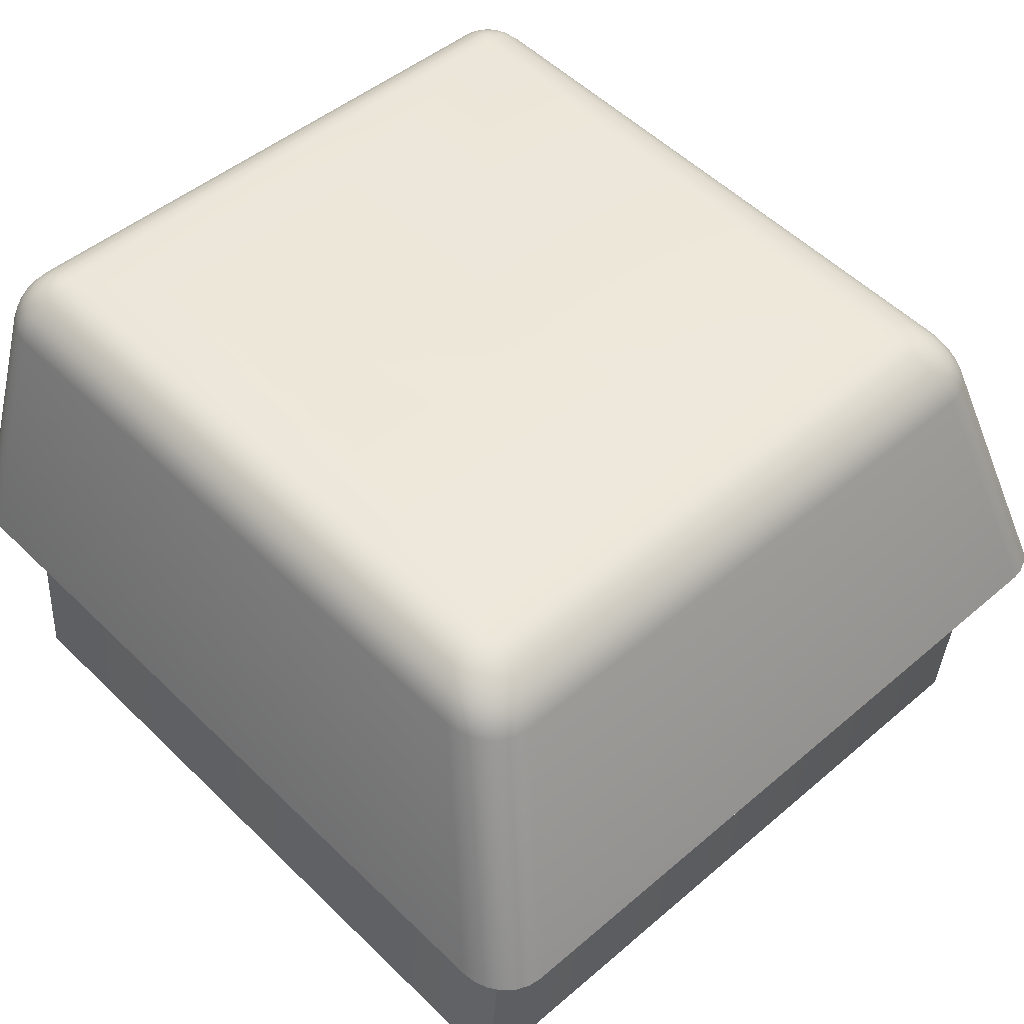
<metadata>
{"format":"obj","ext":"obj","renderer":"f3d","projection":"perspective","resolution":1024,"background":"white","views":[{"elev":47.3,"azim":-45.2,"up":"+Y"}]}
</metadata>
<code>
o Group76/mesh290/mesh290-geometry#mesh290-geometry
v -0.1681 0.02318 0.07161
v -0.1676 0.02359 0.07081
v -0.1682 0.02322 0.0711
v -0.1676 0.02355 0.07123
v -0.1677 0.02534 0.04397
v -0.1686 0.0227 0.07196
v -0.1679 0.02314 0.07208
v -0.167 0.02382 0.07052
v -0.1671 0.02568 0.04401
v -0.1682 0.02489 0.04393
v -0.1686 0.02274 0.07139
v -0.1684 0.02266 0.07248
v -0.1674 0.02352 0.07163
v -0.167 0.0238 0.07086
v -0.1676 0.02537 0.04357
v -0.1681 0.02493 0.04344
v -0.169 0.02219 0.07166
v -0.169 0.02215 0.07226
v -0.1681 0.02262 0.07294
v -0.1664 0.02391 0.07027
v -0.1665 0.0259 0.04404
v -0.1671 0.02571 0.04373
v -0.1685 0.02437 0.04388
v -0.1687 0.0221 0.07282
v -0.1669 0.02377 0.07117
v -0.1677 0.02311 0.07248
v -0.1684 0.02206 0.0733
v -0.1664 0.0239 0.07051
v -0.1675 0.0254 0.0432
v -0.1679 0.02497 0.04299
v -0.1684 0.02441 0.04334
v -0.1692 0.02161 0.07187
v -0.1687 0.0238 0.04383
v -0.1692 0.02156 0.07249
v -0.1672 0.02349 0.07197
v -0.1677 0.02259 0.07329
v -0.168 0.02203 0.07368
v -0.1659 0.02597 0.04405
v -0.1665 0.02591 0.04389
v -0.167 0.02573 0.04346
v -0.169 0.02151 0.07306
v -0.1667 0.02375 0.07144
v -0.1663 0.02388 0.07073
v -0.1673 0.02308 0.0728
v -0.1686 0.02147 0.07356
v -0.1629 0.02563 0.04811
v -0.1672 0.02542 0.04289
v -0.1676 0.02499 0.0426
v -0.1682 0.02445 0.04283
v -0.1687 0.02385 0.04327
v -0.1721 0.01035 0.07552
v -0.1716 0.0129 0.04293
v -0.1721 0.0103 0.07614
v -0.1669 0.02347 0.07224
v -0.1672 0.02257 0.07352
v -0.1674 0.02201 0.07392
v -0.1681 0.02144 0.07394
v -0.1398 0.02575 0.0445
v -0.1664 0.02592 0.04376
v -0.1668 0.02574 0.04324
v -0.1719 0.01025 0.07671
v -0.1665 0.02373 0.07165
v -0.1662 0.02386 0.07092
v -0.1669 0.02306 0.073
v -0.1715 0.01021 0.07721
v -0.1615 0.02562 0.04814
v -0.1397 0.02572 0.04393
v -0.1663 0.02593 0.04364
v -0.1669 0.02544 0.04265
v -0.1672 0.02501 0.04231
v -0.1679 0.02448 0.0424
v -0.1684 0.02389 0.04275
v -0.1715 0.01294 0.04236
v -0.1712 0.01298 0.04184
v -0.1666 0.02345 0.07241
v -0.1661 0.02385 0.07107
v -0.1667 0.02256 0.0736
v -0.1676 0.02142 0.07419
v -0.171 0.01018 0.07759
v -0.1617 0.02478 0.05888
v -0.1562 0.02557 0.04823
v -0.1659 0.02594 0.04348
v -0.1396 0.02572 0.04395
v -0.1662 0.02593 0.04355
v -0.1665 0.02575 0.04307
v -0.1674 0.0245 0.04207
v -0.1709 0.01302 0.0414
v -0.1663 0.02372 0.07178
v -0.166 0.02384 0.07116
v -0.1664 0.02305 0.07307
v -0.1669 0.022 0.07401
v -0.1704 0.01304 0.04106
v -0.1631 0.02479 0.05885
v -0.1616 0.0252 0.05346
v -0.1542 0.02556 0.04826
v -0.1397 0.02554 0.04339
v -0.1661 0.02594 0.0435
v -0.1394 0.02571 0.04401
v -0.1665 0.02545 0.0425
v -0.1667 0.02502 0.04213
v -0.1669 0.02451 0.04187
v -0.1676 0.02394 0.04196
v -0.1681 0.02392 0.0423
v -0.1662 0.02345 0.07247
v -0.1659 0.02384 0.07119
v -0.1401 0.02234 0.07405
v -0.1705 0.01016 0.07784
v -0.167 0.02141 0.07428
v -0.1698 0.01305 0.04085
v -0.1408 0.02363 0.07162
v -0.1616 0.02507 0.05516
v -0.1588 0.02525 0.05253
v -0.1542 0.02471 0.05901
v -0.166 0.02576 0.04294
v -0.1394 0.02554 0.04343
v -0.1393 0.02571 0.0441
v -0.1663 0.02576 0.04297
v -0.167 0.02396 0.04175
v -0.166 0.02371 0.07183
v -0.1403 0.02284 0.07352
v -0.1399 0.02177 0.07447
v -0.1598 0.02519 0.05347
v -0.1396 0.02523 0.04291
v -0.1391 0.02553 0.04354
v -0.1392 0.0257 0.04422
v -0.1661 0.02545 0.04245
v -0.1662 0.02502 0.04207
v -0.1663 0.02452 0.04181
v -0.1664 0.02396 0.04169
v -0.1405 0.02323 0.07291
v -0.1406 0.02351 0.07226
v -0.1398 0.02284 0.07346
v -0.1396 0.02234 0.07399
v -0.1694 0.01287 0.04311
v -0.1699 0.01014 0.07793
v -0.1398 0.02118 0.07475
v -0.1561 0.02473 0.05897
v -0.1406 0.02363 0.07159
v -0.1392 0.02522 0.04297
v -0.1389 0.02551 0.04372
v -0.1392 0.02568 0.04436
v -0.1693 0.01305 0.04078
v -0.1401 0.02324 0.07286
v -0.1393 0.02177 0.0744
v -0.1699 0.01034 0.07542
v -0.1405 0.02364 0.0715
v -0.1395 0.02481 0.04253
v -0.139 0.0248 0.0426
v -0.1388 0.02521 0.04313
v -0.1387 0.02549 0.04395
v -0.1392 0.02567 0.04451
v -0.1393 0.02429 0.04227
v -0.1392 0.02373 0.04215
v -0.1365 0.01278 0.04134
v -0.1404 0.02351 0.07222
v -0.1394 0.02285 0.07328
v -0.1398 0.02325 0.0727
v -0.1391 0.02235 0.07378
v -0.1694 0.01288 0.04299
v -0.17 -0.000585 0.07457
v -0.1699 0.01033 0.07563
v -0.1372 0.009877 0.07849
v -0.1392 0.02118 0.07468
v -0.1404 0.02365 0.07136
v -0.1385 0.02478 0.0428
v -0.1385 0.02519 0.04338
v -0.1386 0.02547 0.04421
v -0.1396 0.0236 0.07099
v -0.1692 0.01288 0.04297
v -0.1388 0.02179 0.07418
v -0.1694 0.001945 0.04226
v -0.17 -0.000601 0.07477
v -0.1699 0.01032 0.07573
v -0.1697 0.01031 0.07575
v -0.1401 0.02352 0.0721
v -0.1403 0.02366 0.07118
v -0.1388 0.02428 0.04235
v -0.1382 0.02426 0.04257
v -0.1382 0.02516 0.0437
v -0.1386 0.02545 0.0445
v -0.1402 0.0237 0.07072
v -0.139 0.02335 0.0713
v -0.1386 0.02372 0.04224
v -0.1359 0.01277 0.04143
v -0.1367 0.01261 0.04353
v -0.139 0.02287 0.07297
v -0.1395 0.02327 0.07245
v -0.1386 0.02238 0.07344
v -0.1692 0.001955 0.04211
v -0.1694 0.001954 0.04213
v -0.1699 -0.000609 0.07487
v -0.1373 0.01005 0.0763
v -0.1366 0.009878 0.07842
v -0.1386 0.0212 0.07445
v -0.1399 0.02353 0.0719
v -0.1402 0.02368 0.07096
v -0.1378 0.02423 0.04292
v -0.1381 0.02475 0.0431
v -0.1381 0.02513 0.04408
v -0.1397 0.02357 0.07132
v -0.1391 0.02332 0.07172
v -0.1365 0.01261 0.04355
v -0.1368 0.001688 0.04267
v -0.1383 0.02181 0.07382
v -0.1698 -0.000611 0.07489
v -0.1371 0.01005 0.07624
v -0.1398 0.02355 0.07163
v -0.1381 0.0237 0.04247
v -0.1376 0.02367 0.04282
v -0.1378 0.02472 0.0435
v -0.1385 0.02297 0.07161
v -0.138 0.0251 0.04448
v -0.1386 0.02294 0.07211
v -0.1354 0.01275 0.04166
v -0.1365 0.0126 0.04368
v -0.1366 0.001685 0.04269
v -0.1387 0.0229 0.07258
v -0.1392 0.02329 0.07211
v -0.1383 0.02241 0.073
v -0.1374 -0.000877 0.07544
v -0.1371 0.01006 0.07619
v -0.1371 0.01007 0.07599
v -0.136 0.009892 0.07819
v -0.1382 0.02122 0.07408
v -0.1375 0.0242 0.04336
v -0.1372 0.02363 0.04328
v -0.1376 0.02468 0.04396
v -0.1372 -0.000874 0.07539
v -0.138 0.02185 0.07335
v -0.1372 -0.00087 0.07533
v -0.1371 -0.000854 0.07513
v -0.1378 0.02126 0.0736
v -0.1349 0.01272 0.04201
v -0.1372 0.02415 0.04387
v -0.138 0.02249 0.07192
v -0.1381 0.02245 0.07248
v -0.1375 0.02464 0.04445
v -0.1366 0.001675 0.04282
v -0.1378 0.02189 0.07279
v -0.1356 0.009918 0.07782
v -0.1352 0.009953 0.07734
v -0.137 0.02359 0.04381
v -0.1346 0.01268 0.04247
v -0.1376 0.0213 0.07303
v -0.135 0.009996 0.07677
v -0.1372 0.02411 0.04442
v -0.1377 0.02194 0.07219
v -0.1375 0.02135 0.07242
v -0.1344 0.01264 0.043
v -0.137 0.02354 0.04438
v -0.1349 0.01004 0.07616
v -0.1343 0.0126 0.04357
f 1 2 3
f 2 1 4
f 3 2 1
f 4 1 2
f 2 5 3
f 3 5 2
f 3 6 1
f 1 6 3
f 7 4 1
f 1 4 7
f 4 8 2
f 2 8 4
f 5 2 9
f 9 2 5
f 10 3 5
f 5 3 10
f 6 3 11
f 11 3 6
f 12 1 6
f 6 1 12
f 4 7 13
f 13 7 4
f 1 12 7
f 7 12 1
f 8 4 14
f 14 4 8
f 8 9 2
f 2 9 8
f 9 15 5
f 5 15 9
f 3 10 11
f 11 10 3
f 5 16 10
f 10 16 5
f 17 6 11
f 11 6 17
f 18 12 6
f 6 12 18
f 13 14 4
f 4 14 13
f 19 7 12
f 12 7 19
f 14 20 8
f 8 20 14
f 9 8 21
f 21 8 9
f 15 9 22
f 22 9 15
f 16 5 15
f 15 5 16
f 23 11 10
f 10 11 23
f 16 23 10
f 10 23 16
f 6 17 18
f 18 17 6
f 11 23 17
f 17 23 11
f 12 18 24
f 24 18 12
f 14 13 25
f 25 13 14
f 7 19 26
f 26 19 7
f 12 27 19
f 19 27 12
f 20 14 28
f 28 14 20
f 20 21 8
f 8 21 20
f 21 22 9
f 9 22 21
f 22 29 15
f 15 29 22
f 15 30 16
f 16 30 15
f 23 16 31
f 31 16 23
f 32 18 17
f 17 18 32
f 33 17 23
f 23 17 33
f 34 24 18
f 18 24 34
f 27 12 24
f 24 12 27
f 35 25 13
f 13 25 35
f 25 28 14
f 14 28 25
f 36 26 19
f 19 26 36
f 26 13 7
f 7 13 26
f 37 19 27
f 27 19 37
f 28 38 20
f 20 38 28
f 21 20 38
f 38 20 21
f 22 21 39
f 39 21 22
f 29 22 40
f 40 22 29
f 30 15 29
f 29 15 30
f 30 31 16
f 16 31 30
f 31 33 23
f 23 33 31
f 18 32 34
f 34 32 18
f 17 33 32
f 32 33 17
f 24 34 41
f 41 34 24
f 41 27 24
f 24 27 41
f 25 35 42
f 42 35 25
f 13 26 35
f 35 26 13
f 28 25 43
f 43 25 28
f 26 36 44
f 44 36 26
f 19 37 36
f 36 37 19
f 45 37 27
f 27 37 45
f 38 28 46
f 46 28 38
f 38 39 21
f 21 39 38
f 39 40 22
f 22 40 39
f 40 47 29
f 29 47 40
f 29 48 30
f 30 48 29
f 31 30 49
f 49 30 31
f 33 31 50
f 50 31 33
f 51 34 32
f 32 34 51
f 52 32 33
f 33 32 52
f 53 41 34
f 34 41 53
f 27 41 45
f 45 41 27
f 54 42 35
f 35 42 54
f 42 43 25
f 25 43 42
f 44 35 26
f 26 35 44
f 46 28 43
f 43 28 46
f 55 44 36
f 36 44 55
f 56 36 37
f 37 36 56
f 37 45 57
f 57 45 37
f 38 46 58
f 58 46 38
f 38 59 39
f 39 59 38
f 40 39 59
f 59 39 40
f 47 40 60
f 60 40 47
f 48 29 47
f 47 29 48
f 48 49 30
f 30 49 48
f 49 50 31
f 31 50 49
f 50 52 33
f 33 52 50
f 34 51 53
f 53 51 34
f 32 52 51
f 51 52 32
f 41 53 61
f 61 53 41
f 61 45 41
f 41 45 61
f 42 54 62
f 62 54 42
f 35 44 54
f 54 44 35
f 43 42 63
f 63 42 43
f 46 43 63
f 63 43 46
f 44 55 64
f 64 55 44
f 36 56 55
f 55 56 36
f 57 56 37
f 37 56 57
f 65 57 45
f 45 57 65
f 58 46 66
f 66 46 58
f 67 38 58
f 58 38 67
f 38 68 59
f 59 68 38
f 59 60 40
f 40 60 59
f 60 69 47
f 47 69 60
f 47 70 48
f 48 70 47
f 49 48 71
f 71 48 49
f 50 49 72
f 72 49 50
f 52 50 73
f 73 50 52
f 51 73 53
f 53 73 51
f 73 51 52
f 52 51 73
f 53 74 61
f 61 74 53
f 45 61 65
f 65 61 45
f 75 62 54
f 54 62 75
f 62 63 42
f 42 63 62
f 64 54 44
f 44 54 64
f 46 63 76
f 76 63 46
f 77 64 55
f 55 64 77
f 56 77 55
f 55 77 56
f 56 57 78
f 78 57 56
f 57 65 79
f 79 65 57
f 66 80 46
f 58 66 81
f 81 66 58
f 38 67 82
f 82 67 38
f 83 67 58
f 58 67 83
f 38 84 68
f 68 84 38
f 60 59 68
f 68 59 60
f 69 60 85
f 85 60 69
f 70 47 69
f 69 47 70
f 86 48 70
f 70 48 86
f 48 86 71
f 71 86 48
f 71 72 49
f 49 72 71
f 72 73 50
f 50 73 72
f 53 73 74
f 74 73 53
f 61 74 87
f 87 74 61
f 61 87 65
f 65 87 61
f 62 75 88
f 88 75 62
f 54 64 75
f 75 64 54
f 63 62 76
f 76 62 63
f 46 76 89
f 89 76 46
f 64 77 90
f 90 77 64
f 77 56 91
f 91 56 77
f 79 78 57
f 57 78 79
f 78 91 56
f 56 91 78
f 65 92 79
f 79 92 65
f 93 46 80
f 94 80 66
f 81 66 94
f 94 66 81
f 58 81 95
f 95 81 58
f 96 82 67
f 67 82 96
f 38 82 97
f 97 82 38
f 83 96 67
f 67 96 83
f 98 83 58
f 58 83 98
f 38 97 84
f 84 97 38
f 85 68 84
f 84 68 85
f 68 85 60
f 60 85 68
f 85 99 69
f 69 99 85
f 69 100 70
f 70 100 69
f 70 101 86
f 86 101 70
f 102 71 86
f 86 71 102
f 72 71 103
f 103 71 72
f 73 72 74
f 74 72 73
f 74 103 87
f 87 103 74
f 65 87 92
f 92 87 65
f 104 88 75
f 75 88 104
f 88 76 62
f 62 76 88
f 90 75 64
f 64 75 90
f 76 88 89
f 89 88 76
f 46 89 105
f 105 89 46
f 106 90 77
f 77 90 106
f 91 106 77
f 77 106 91
f 78 79 107
f 107 79 78
f 91 78 108
f 108 78 91
f 79 92 109
f 109 92 79
f 46 105 93
f 93 105 46
f 93 110 80
f 80 110 93
f 80 94 111
f 81 111 94
f 95 112 81
f 58 95 113
f 113 95 58
f 82 96 114
f 114 96 82
f 114 97 82
f 82 97 114
f 96 83 115
f 115 83 96
f 98 115 83
f 83 115 98
f 116 98 58
f 58 98 116
f 117 84 97
f 97 84 117
f 84 117 85
f 85 117 84
f 99 85 117
f 117 85 99
f 100 69 99
f 99 69 100
f 101 70 100
f 100 70 101
f 118 86 101
f 101 86 118
f 71 102 103
f 103 102 71
f 86 118 102
f 102 118 86
f 103 74 72
f 72 74 103
f 103 92 87
f 87 92 103
f 88 104 119
f 119 104 88
f 75 90 104
f 104 90 75
f 119 89 88
f 88 89 119
f 89 119 105
f 105 119 89
f 90 106 120
f 120 106 90
f 106 91 121
f 121 91 106
f 79 109 107
f 107 109 79
f 107 108 78
f 78 108 107
f 108 121 91
f 91 121 108
f 102 109 92
f 92 109 102
f 110 93 105
f 105 93 110
f 80 110 111
f 111 110 80
f 122 111 81
f 112 122 81
f 113 95 112
f 112 95 113
f 58 113 110
f 110 113 58
f 123 114 96
f 96 114 123
f 97 114 117
f 117 114 97
f 115 123 96
f 96 123 115
f 115 98 124
f 124 98 115
f 116 124 98
f 98 124 116
f 125 116 58
f 58 116 125
f 117 126 99
f 99 126 117
f 99 127 100
f 100 127 99
f 100 128 101
f 101 128 100
f 101 129 118
f 118 129 101
f 92 103 102
f 102 103 92
f 109 102 118
f 118 102 109
f 130 119 104
f 104 119 130
f 120 104 90
f 90 104 120
f 131 105 119
f 119 105 131
f 106 132 120
f 120 132 106
f 121 133 106
f 106 133 121
f 107 109 134
f 134 109 107
f 108 107 135
f 135 107 108
f 121 108 136
f 136 108 121
f 105 131 110
f 110 131 105
f 111 110 137
f 137 110 111
f 111 137 122
f 122 137 111
f 122 112 137
f 113 137 112
f 137 110 113
f 113 110 137
f 58 110 138
f 138 110 58
f 114 123 126
f 126 123 114
f 126 117 114
f 114 117 126
f 123 115 139
f 139 115 123
f 124 139 115
f 115 139 124
f 124 116 140
f 140 116 124
f 125 140 116
f 116 140 125
f 141 125 58
f 58 125 141
f 127 99 126
f 126 99 127
f 128 100 127
f 127 100 128
f 129 101 128
f 128 101 129
f 142 118 129
f 129 118 142
f 118 142 109
f 109 142 118
f 119 130 131
f 131 130 119
f 104 120 130
f 130 120 104
f 132 106 133
f 133 106 132
f 143 120 132
f 132 120 143
f 133 121 144
f 144 121 133
f 134 109 142
f 142 109 134
f 145 107 134
f 134 107 145
f 107 145 135
f 135 145 107
f 135 136 108
f 108 136 135
f 136 144 121
f 121 144 136
f 131 138 110
f 110 138 131
f 58 138 146
f 146 138 58
f 147 126 123
f 123 126 147
f 148 123 139
f 139 123 148
f 139 124 149
f 149 124 139
f 140 149 124
f 124 149 140
f 140 125 150
f 150 125 140
f 141 150 125
f 125 150 141
f 151 141 58
f 58 141 151
f 126 147 127
f 127 147 126
f 127 152 128
f 128 152 127
f 128 153 129
f 129 153 128
f 129 154 142
f 142 154 129
f 130 155 131
f 131 155 130
f 120 143 130
f 130 143 120
f 133 156 132
f 132 156 133
f 132 157 143
f 143 157 132
f 144 158 133
f 133 158 144
f 134 142 159
f 159 142 134
f 134 160 145
f 145 160 134
f 135 145 161
f 161 145 135
f 136 135 162
f 162 135 136
f 144 136 163
f 163 136 144
f 138 131 155
f 155 131 138
f 155 146 138
f 138 146 155
f 58 146 164
f 164 146 58
f 123 148 147
f 147 148 123
f 139 165 148
f 148 165 139
f 165 139 149
f 149 139 165
f 149 140 166
f 166 140 149
f 150 166 140
f 140 166 150
f 150 141 167
f 167 141 150
f 151 167 141
f 141 167 151
f 58 168 151
f 151 168 58
f 152 127 147
f 147 127 152
f 153 128 152
f 152 128 153
f 154 129 153
f 153 129 154
f 169 142 154
f 154 142 169
f 155 130 143
f 143 130 155
f 156 133 158
f 158 133 156
f 157 132 156
f 156 132 157
f 158 144 170
f 170 144 158
f 159 142 169
f 169 142 159
f 159 171 134
f 134 171 159
f 160 134 171
f 171 134 160
f 172 145 160
f 160 145 172
f 145 172 161
f 161 172 145
f 135 161 173
f 173 161 135
f 135 174 162
f 162 174 135
f 162 163 136
f 136 163 162
f 163 170 144
f 144 170 163
f 146 155 175
f 175 155 146
f 175 164 146
f 146 164 175
f 58 164 176
f 176 164 58
f 177 147 148
f 148 147 177
f 178 148 165
f 165 148 178
f 166 165 149
f 149 165 166
f 166 150 179
f 179 150 166
f 167 179 150
f 150 179 167
f 167 151 180
f 180 151 167
f 168 58 181
f 181 58 168
f 182 151 168
f 168 151 182
f 147 177 152
f 152 177 147
f 152 183 153
f 153 183 152
f 153 184 154
f 154 184 153
f 169 154 185
f 185 154 169
f 143 175 155
f 155 175 143
f 158 186 156
f 156 186 158
f 156 187 157
f 157 187 156
f 170 188 158
f 158 188 170
f 189 159 169
f 169 159 189
f 171 159 190
f 190 159 171
f 190 160 171
f 171 160 190
f 160 190 172
f 172 190 160
f 191 161 172
f 172 161 191
f 161 191 173
f 173 191 161
f 135 173 174
f 174 173 135
f 162 174 192
f 192 174 162
f 163 162 193
f 193 162 163
f 170 163 194
f 194 163 170
f 164 175 195
f 195 175 164
f 195 176 164
f 164 176 195
f 58 176 196
f 196 176 58
f 148 178 177
f 177 178 148
f 165 197 178
f 178 197 165
f 165 166 198
f 198 166 165
f 179 198 166
f 166 198 179
f 179 167 199
f 199 167 179
f 151 182 180
f 180 182 151
f 180 199 167
f 167 199 180
f 58 196 181
f 181 196 58
f 181 200 168
f 168 200 181
f 168 201 182
f 182 201 168
f 183 152 177
f 177 152 183
f 184 153 183
f 183 153 184
f 202 154 184
f 184 154 202
f 185 154 202
f 202 154 185
f 203 169 185
f 185 169 203
f 175 143 157
f 157 143 175
f 186 158 188
f 188 158 186
f 187 156 186
f 186 156 187
f 195 157 187
f 187 157 195
f 188 170 204
f 204 170 188
f 159 189 190
f 190 189 159
f 169 203 189
f 189 203 169
f 172 190 189
f 189 190 172
f 172 189 191
f 191 189 172
f 191 174 173
f 173 174 191
f 205 192 174
f 174 192 205
f 162 192 206
f 206 192 162
f 162 206 193
f 193 206 162
f 193 194 163
f 163 194 193
f 194 204 170
f 170 204 194
f 157 195 175
f 175 195 157
f 176 195 207
f 207 195 176
f 207 196 176
f 176 196 207
f 208 177 178
f 178 177 208
f 197 165 198
f 198 165 197
f 209 178 197
f 197 178 209
f 198 179 210
f 210 179 198
f 199 210 179
f 179 210 199
f 211 180 182
f 182 180 211
f 199 180 212
f 212 180 199
f 200 181 196
f 196 181 200
f 201 168 200
f 200 168 201
f 213 182 201
f 201 182 213
f 177 208 183
f 183 208 177
f 183 214 184
f 184 214 183
f 202 184 215
f 215 184 202
f 216 185 202
f 202 185 216
f 185 216 203
f 203 216 185
f 188 217 186
f 186 217 188
f 186 218 187
f 187 218 186
f 187 207 195
f 195 207 187
f 204 219 188
f 188 219 204
f 205 189 203
f 203 189 205
f 191 189 205
f 205 189 191
f 174 191 205
f 205 191 174
f 192 205 220
f 220 205 192
f 220 206 192
f 192 206 220
f 193 206 221
f 193 221 222
f 221 206 193
f 222 221 193
f 194 193 223
f 223 193 194
f 204 194 224
f 224 194 204
f 196 207 200
f 200 207 196
f 178 209 208
f 208 209 178
f 198 225 197
f 197 225 198
f 197 226 209
f 209 226 197
f 225 198 210
f 210 198 225
f 210 199 227
f 227 199 210
f 180 211 212
f 212 211 180
f 182 213 211
f 211 213 182
f 212 227 199
f 199 227 212
f 200 218 201
f 201 218 200
f 201 217 213
f 213 217 201
f 214 183 208
f 208 183 214
f 193 184 214
f 214 184 193
f 215 184 222
f 215 216 202
f 222 184 215
f 202 216 215
f 228 203 216
f 216 203 228
f 217 188 219
f 219 188 217
f 218 186 217
f 217 186 218
f 207 187 218
f 218 187 207
f 219 204 229
f 229 204 219
f 205 203 220
f 220 203 205
f 206 220 228
f 228 220 206
f 206 230 221
f 221 230 206
f 221 231 222
f 222 231 221
f 193 222 184
f 184 222 193
f 193 214 223
f 223 214 193
f 223 224 194
f 194 224 223
f 232 204 224
f 224 204 232
f 218 200 207
f 207 200 218
f 233 208 209
f 209 208 233
f 226 197 225
f 225 197 226
f 226 233 209
f 209 233 226
f 210 234 225
f 225 234 210
f 234 210 227
f 227 210 234
f 235 212 211
f 211 212 235
f 236 211 213
f 213 211 236
f 227 212 237
f 237 212 227
f 217 201 218
f 218 201 217
f 219 213 217
f 217 213 219
f 208 233 214
f 214 233 208
f 216 215 238
f 238 215 216
f 222 238 215
f 215 238 222
f 220 203 228
f 228 203 220
f 228 216 230
f 230 216 238
f 230 216 228
f 238 216 230
f 204 232 229
f 229 232 204
f 239 219 229
f 229 219 239
f 231 221 230
f 230 221 231
f 230 206 228
f 228 206 230
f 238 222 231
f 231 222 238
f 223 214 233
f 233 214 223
f 224 223 240
f 240 223 224
f 224 241 232
f 232 241 224
f 225 242 226
f 226 242 225
f 233 226 243
f 243 226 233
f 242 225 234
f 234 225 242
f 237 234 227
f 227 234 237
f 212 235 237
f 237 235 212
f 211 236 235
f 235 236 211
f 213 219 236
f 236 219 213
f 230 238 231
f 231 238 230
f 244 229 232
f 232 229 244
f 219 239 236
f 236 239 219
f 229 244 239
f 239 244 229
f 223 233 240
f 240 233 223
f 241 224 240
f 240 224 241
f 245 232 241
f 241 232 245
f 242 243 226
f 226 243 242
f 240 233 243
f 243 233 240
f 246 242 234
f 234 242 246
f 234 237 246
f 246 237 234
f 235 246 237
f 237 246 235
f 236 247 235
f 235 247 236
f 232 245 244
f 244 245 232
f 247 236 239
f 239 236 247
f 248 239 244
f 244 239 248
f 240 243 241
f 241 243 240
f 241 249 245
f 245 249 241
f 243 242 249
f 249 242 243
f 242 246 250
f 250 246 242
f 246 235 247
f 247 235 246
f 251 244 245
f 245 244 251
f 239 248 247
f 247 248 239
f 244 251 248
f 248 251 244
f 241 243 249
f 249 243 241
f 245 249 252
f 252 249 245
f 250 249 242
f 242 249 250
f 247 250 246
f 246 250 247
f 245 252 251
f 251 252 245
f 250 247 248
f 248 247 250
f 252 248 251
f 251 248 252
f 249 250 252
f 252 250 249
f 248 252 250
f 250 252 248
f 46 80 66
f 80 46 93
f 66 80 94
f 111 94 80
f 94 111 81
f 81 112 95
f 81 111 122
f 81 122 112
f 137 112 122
f 112 137 113

</code>
